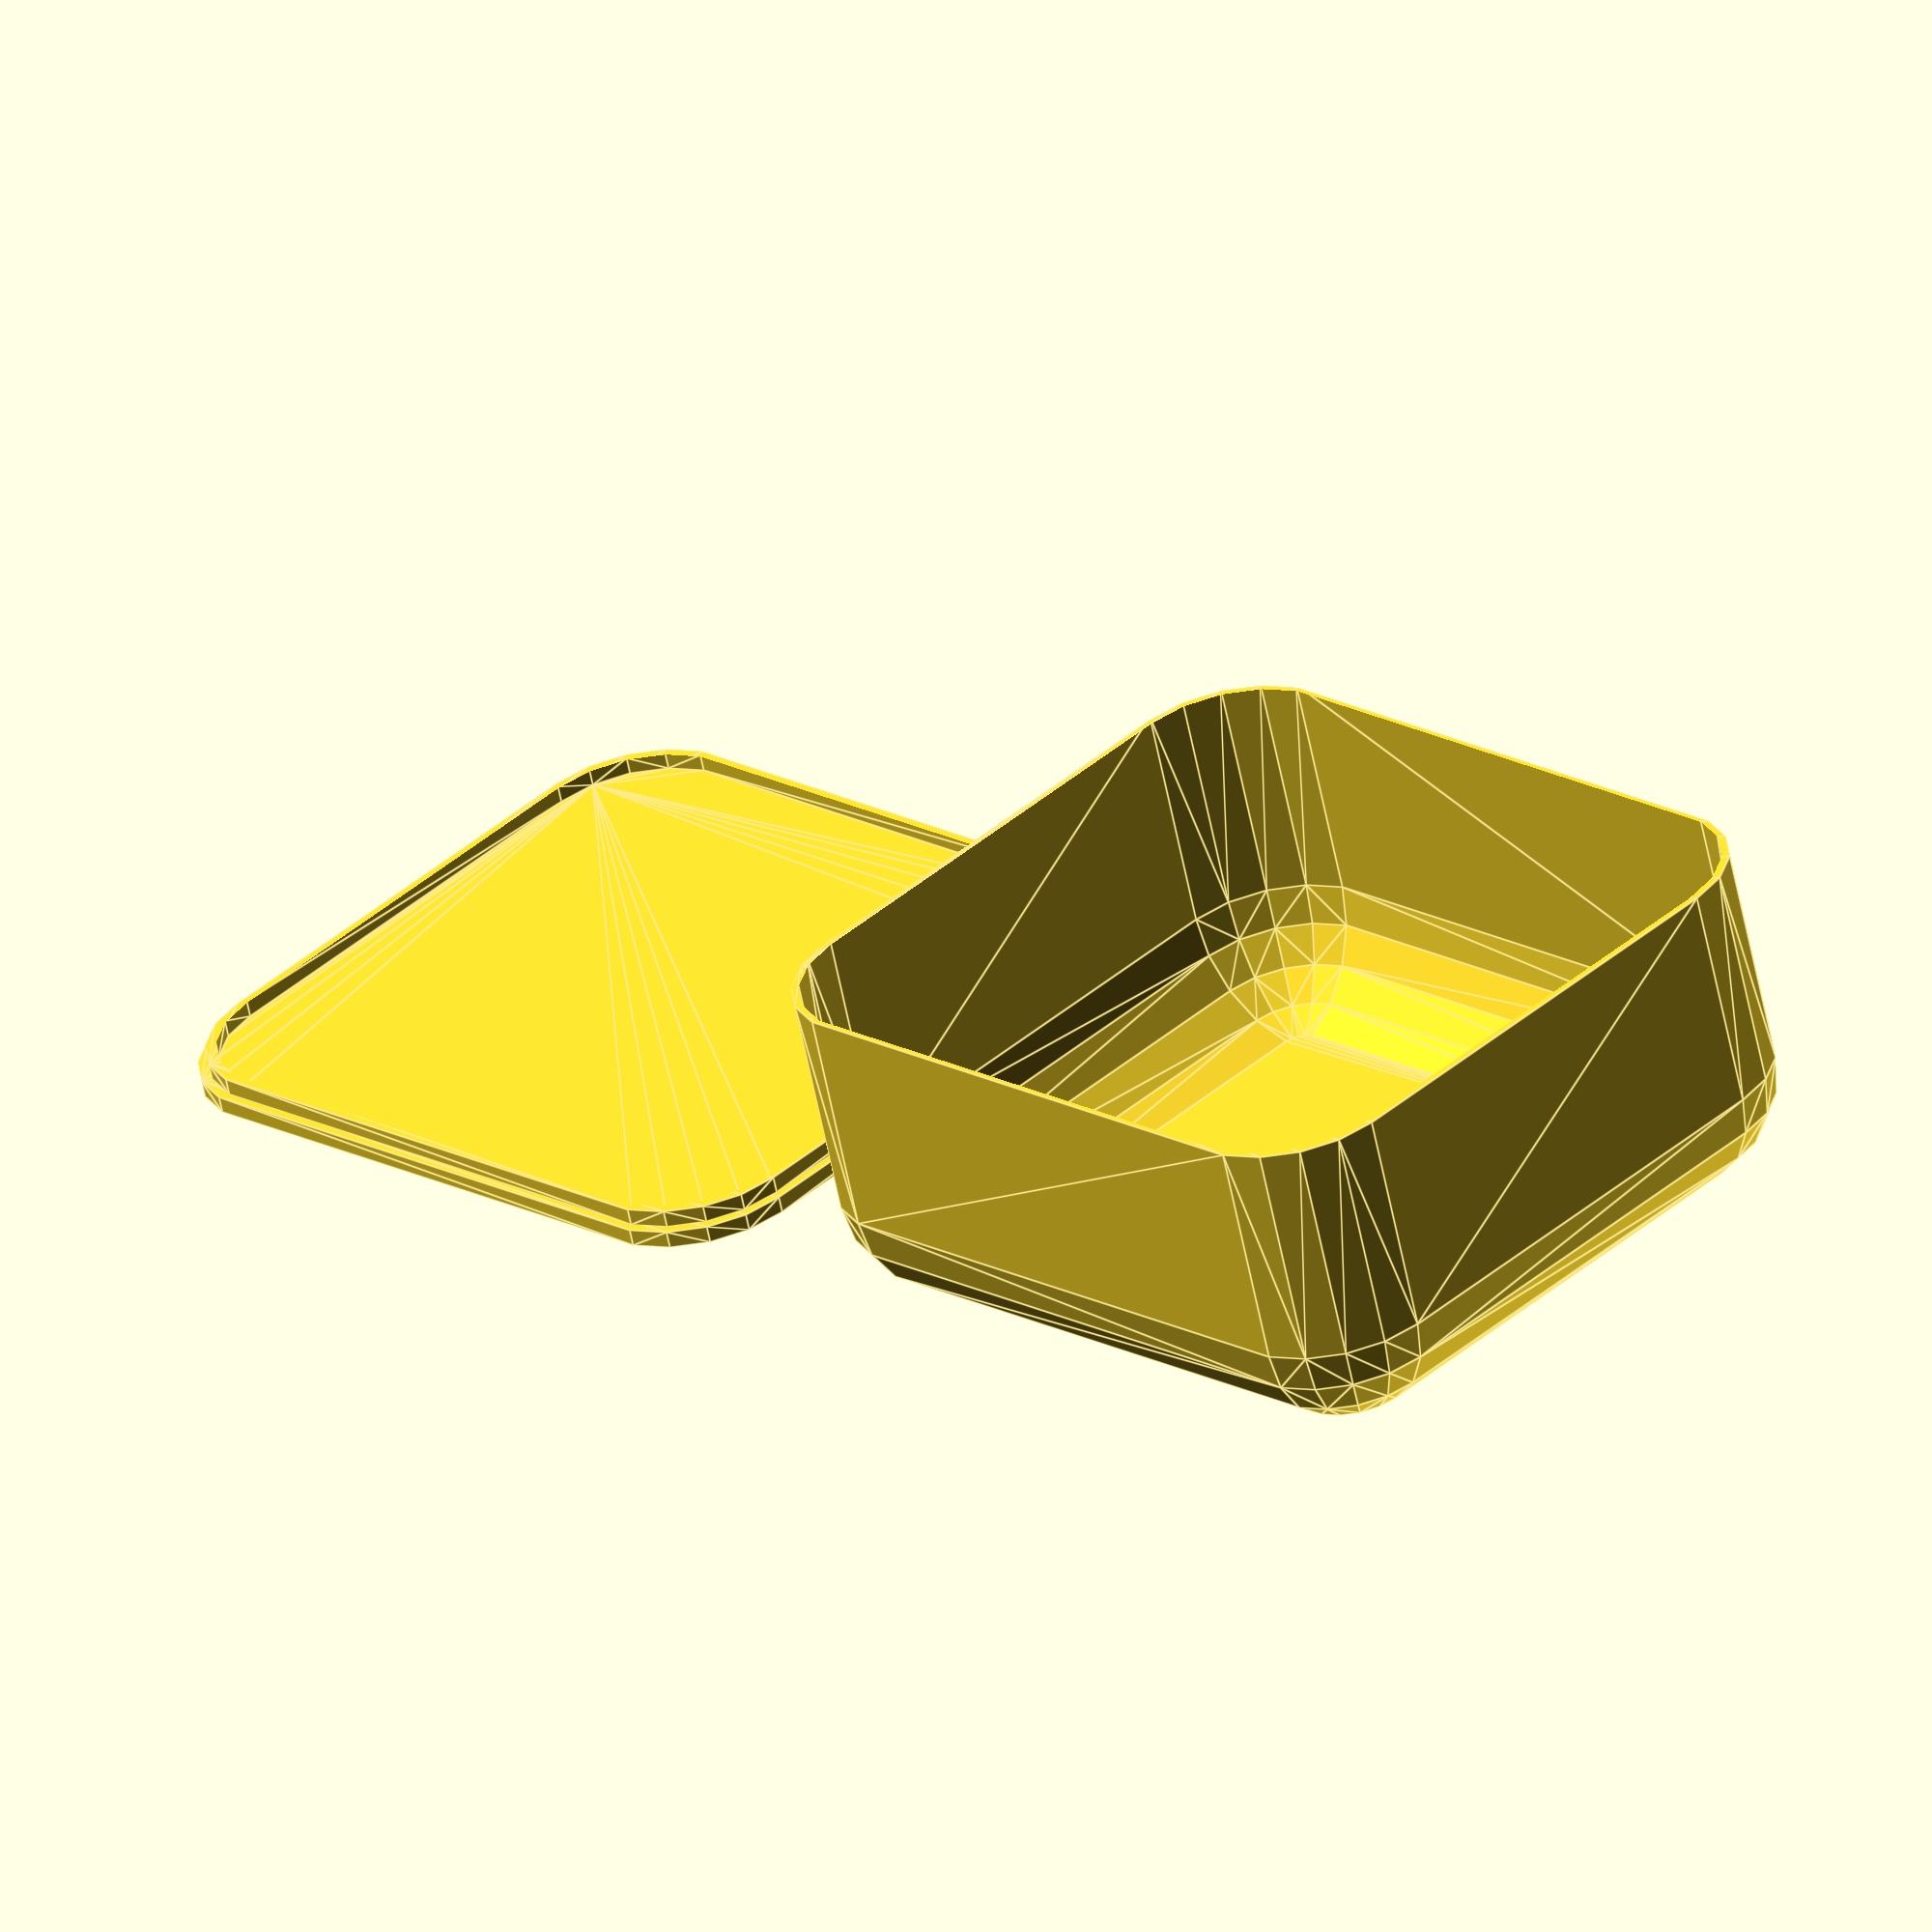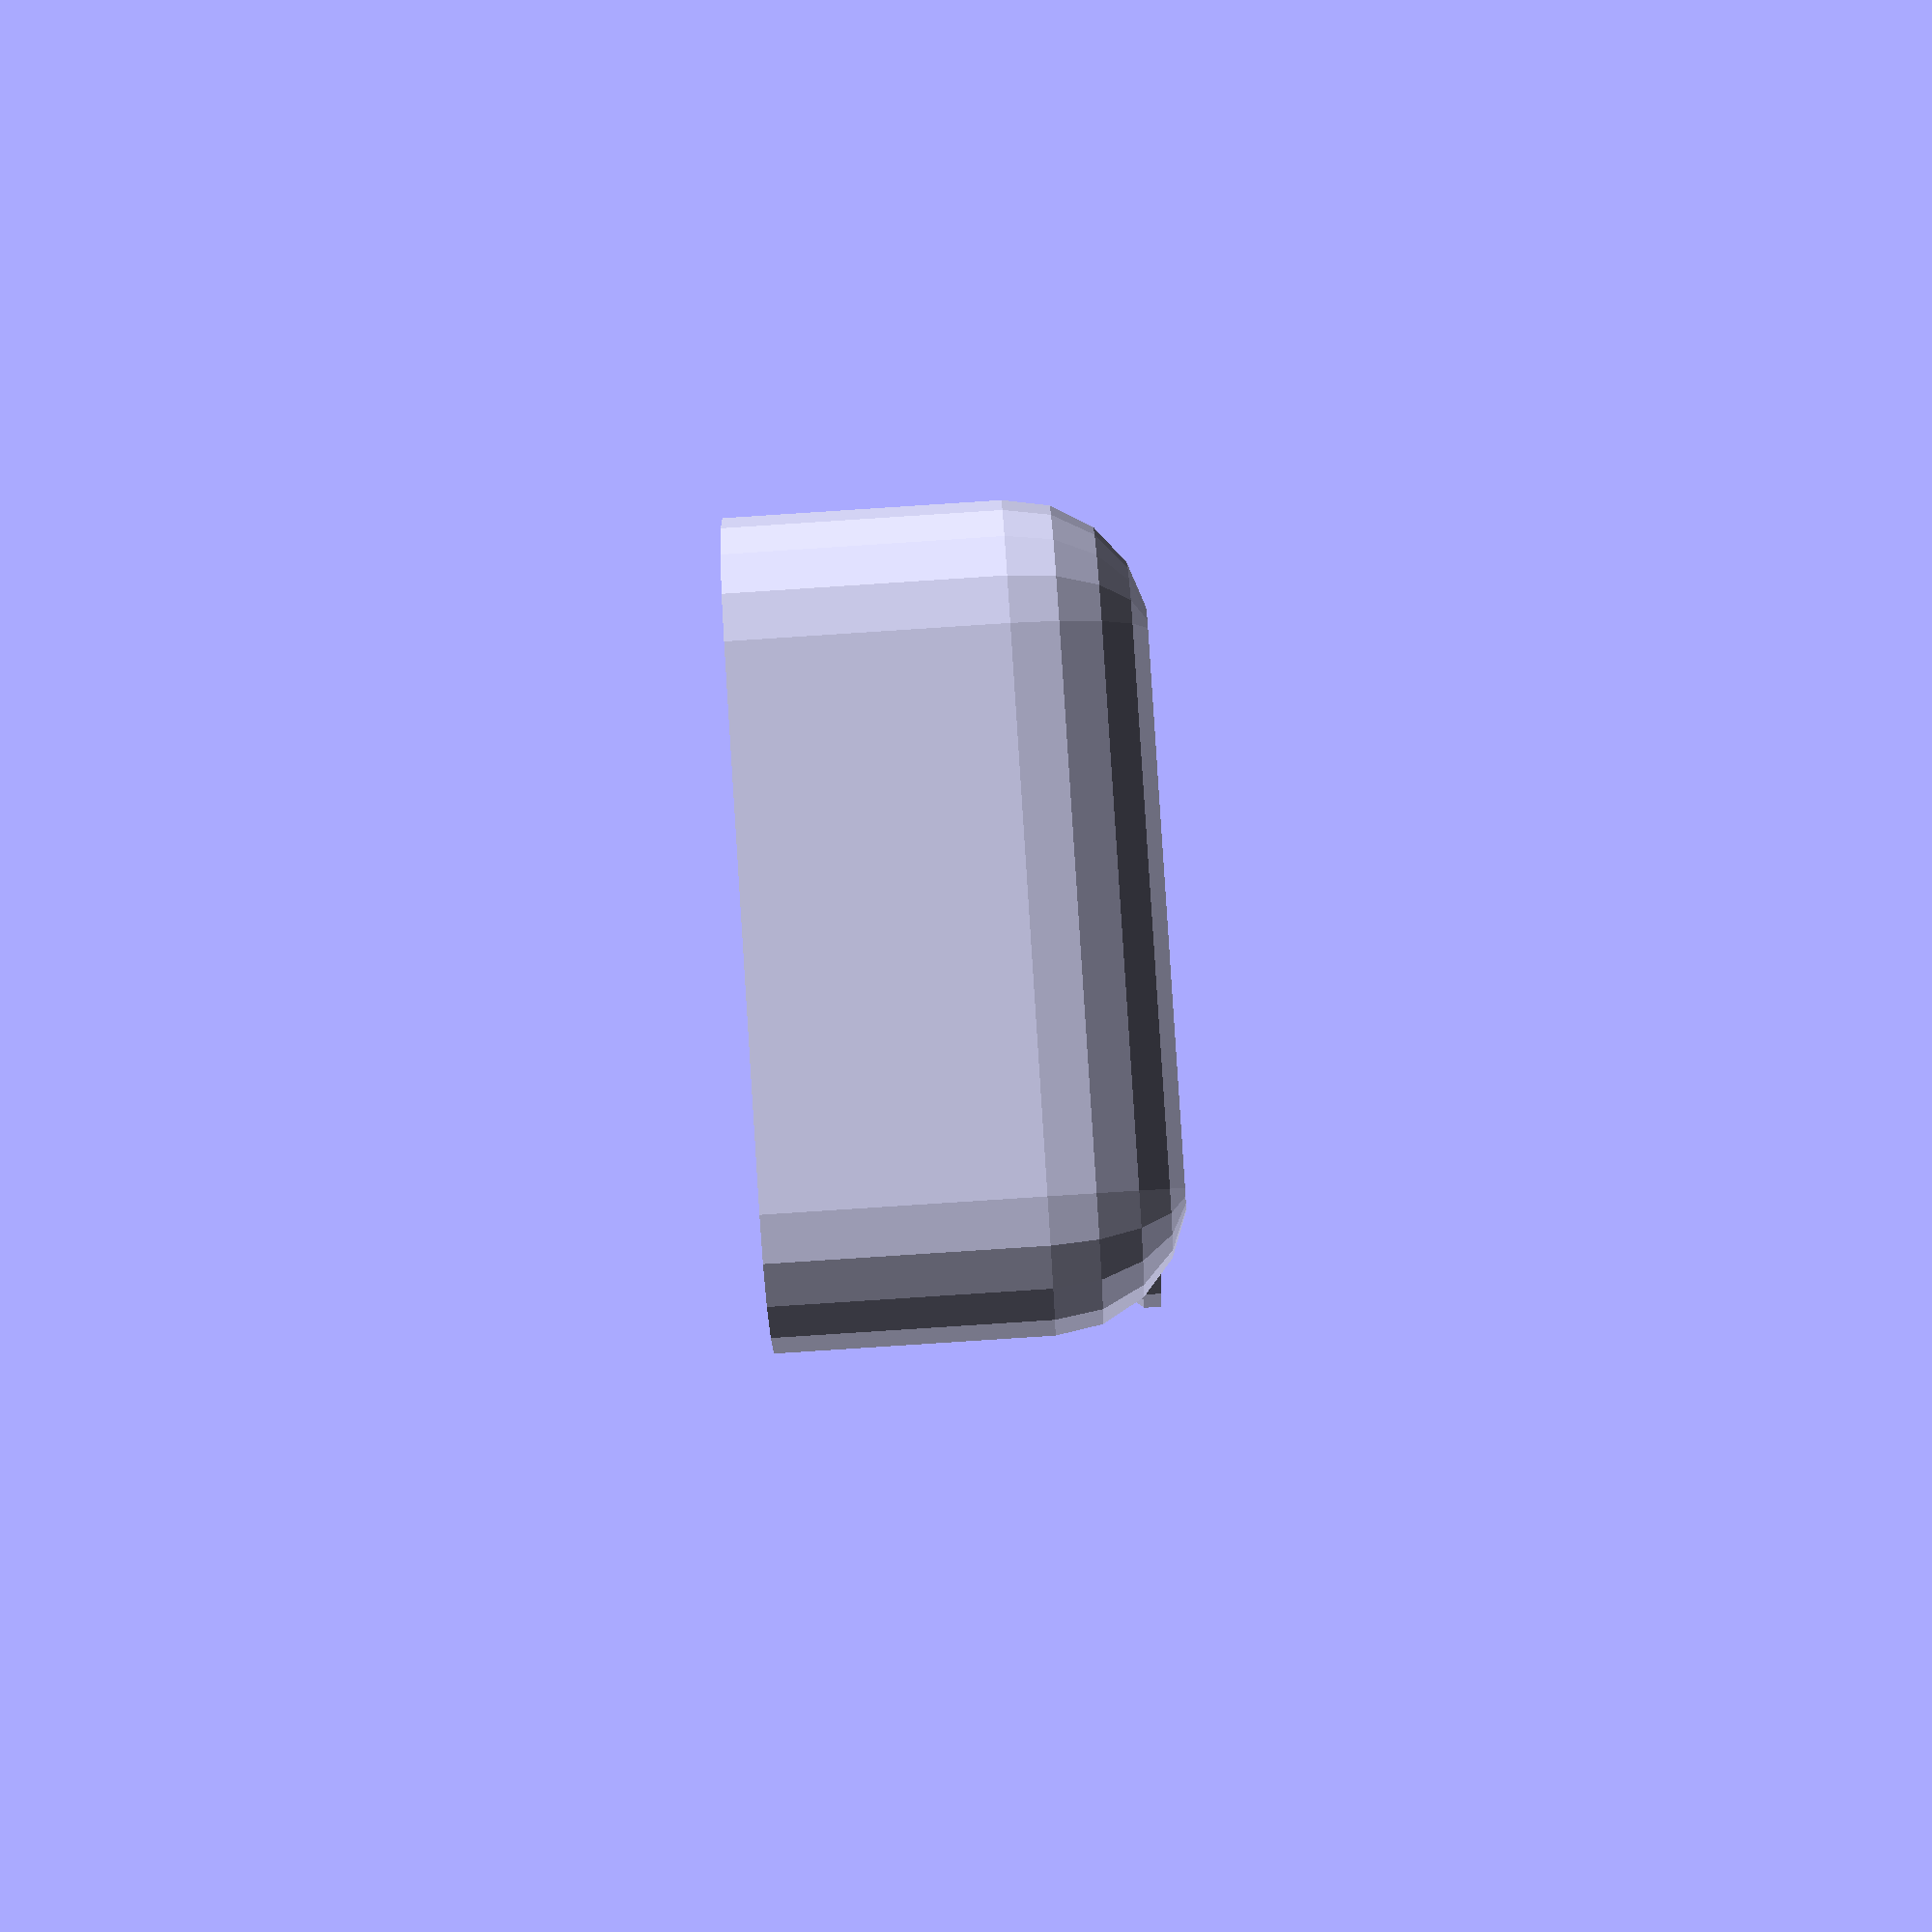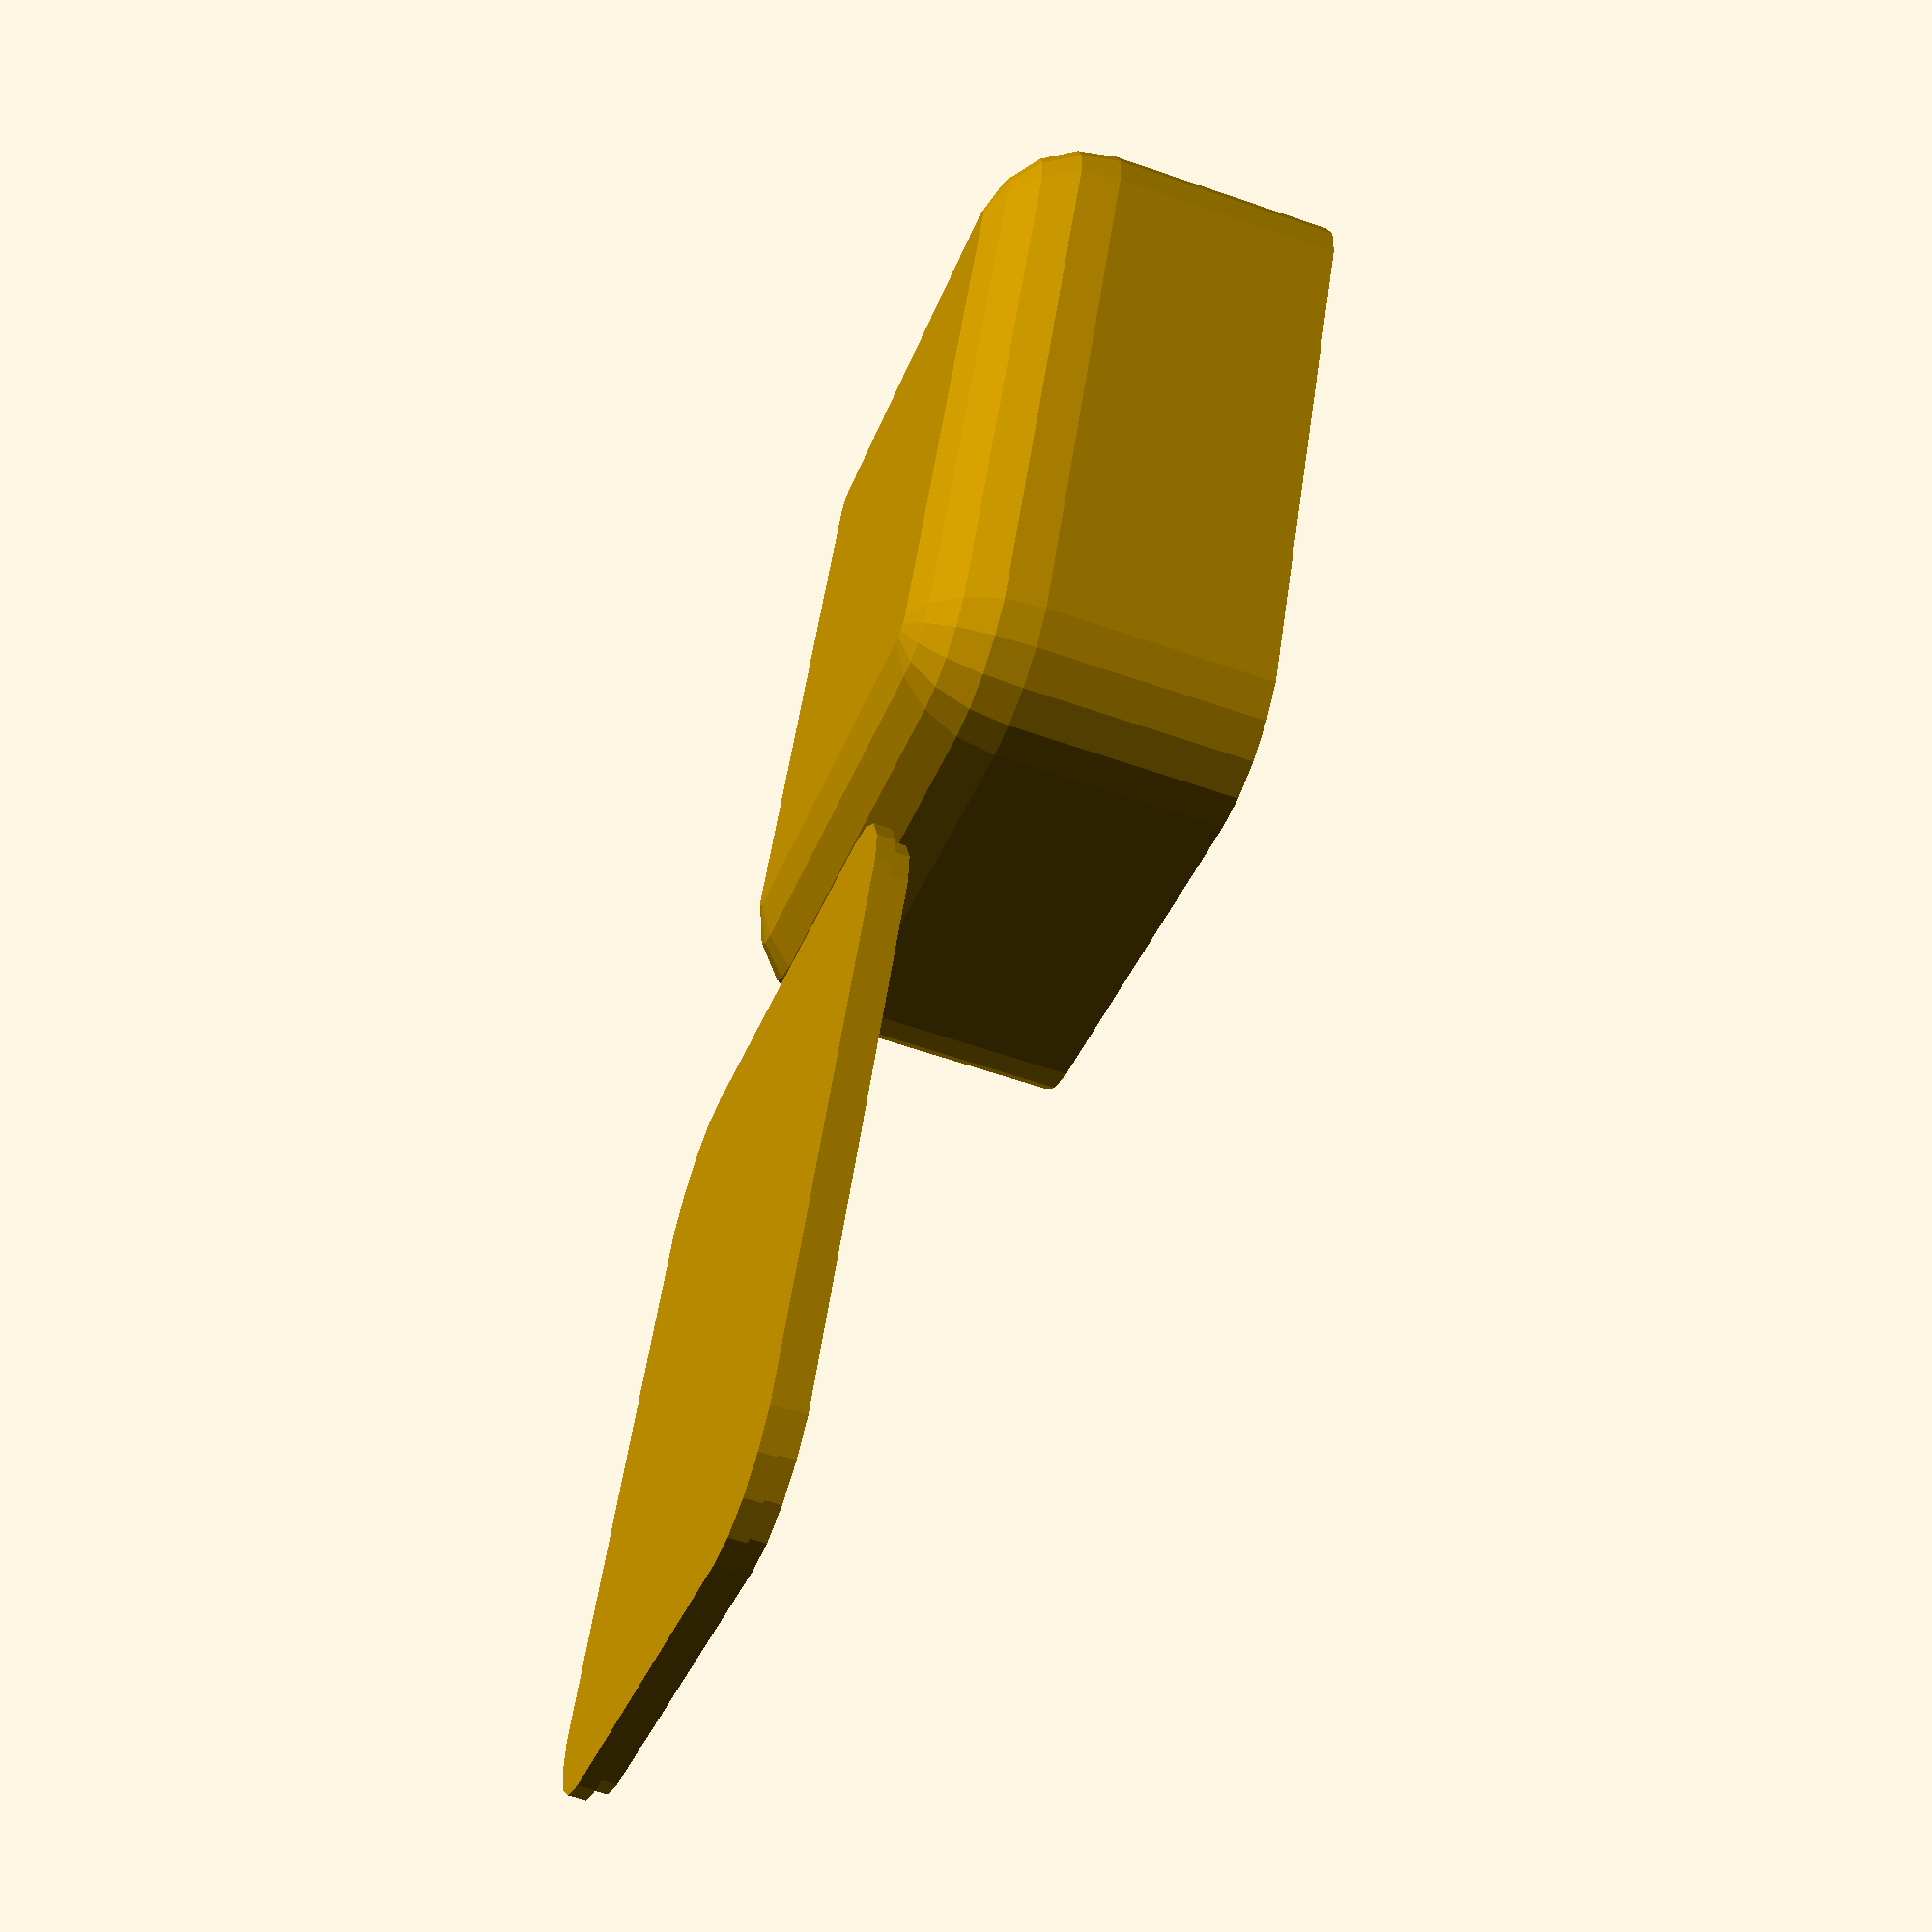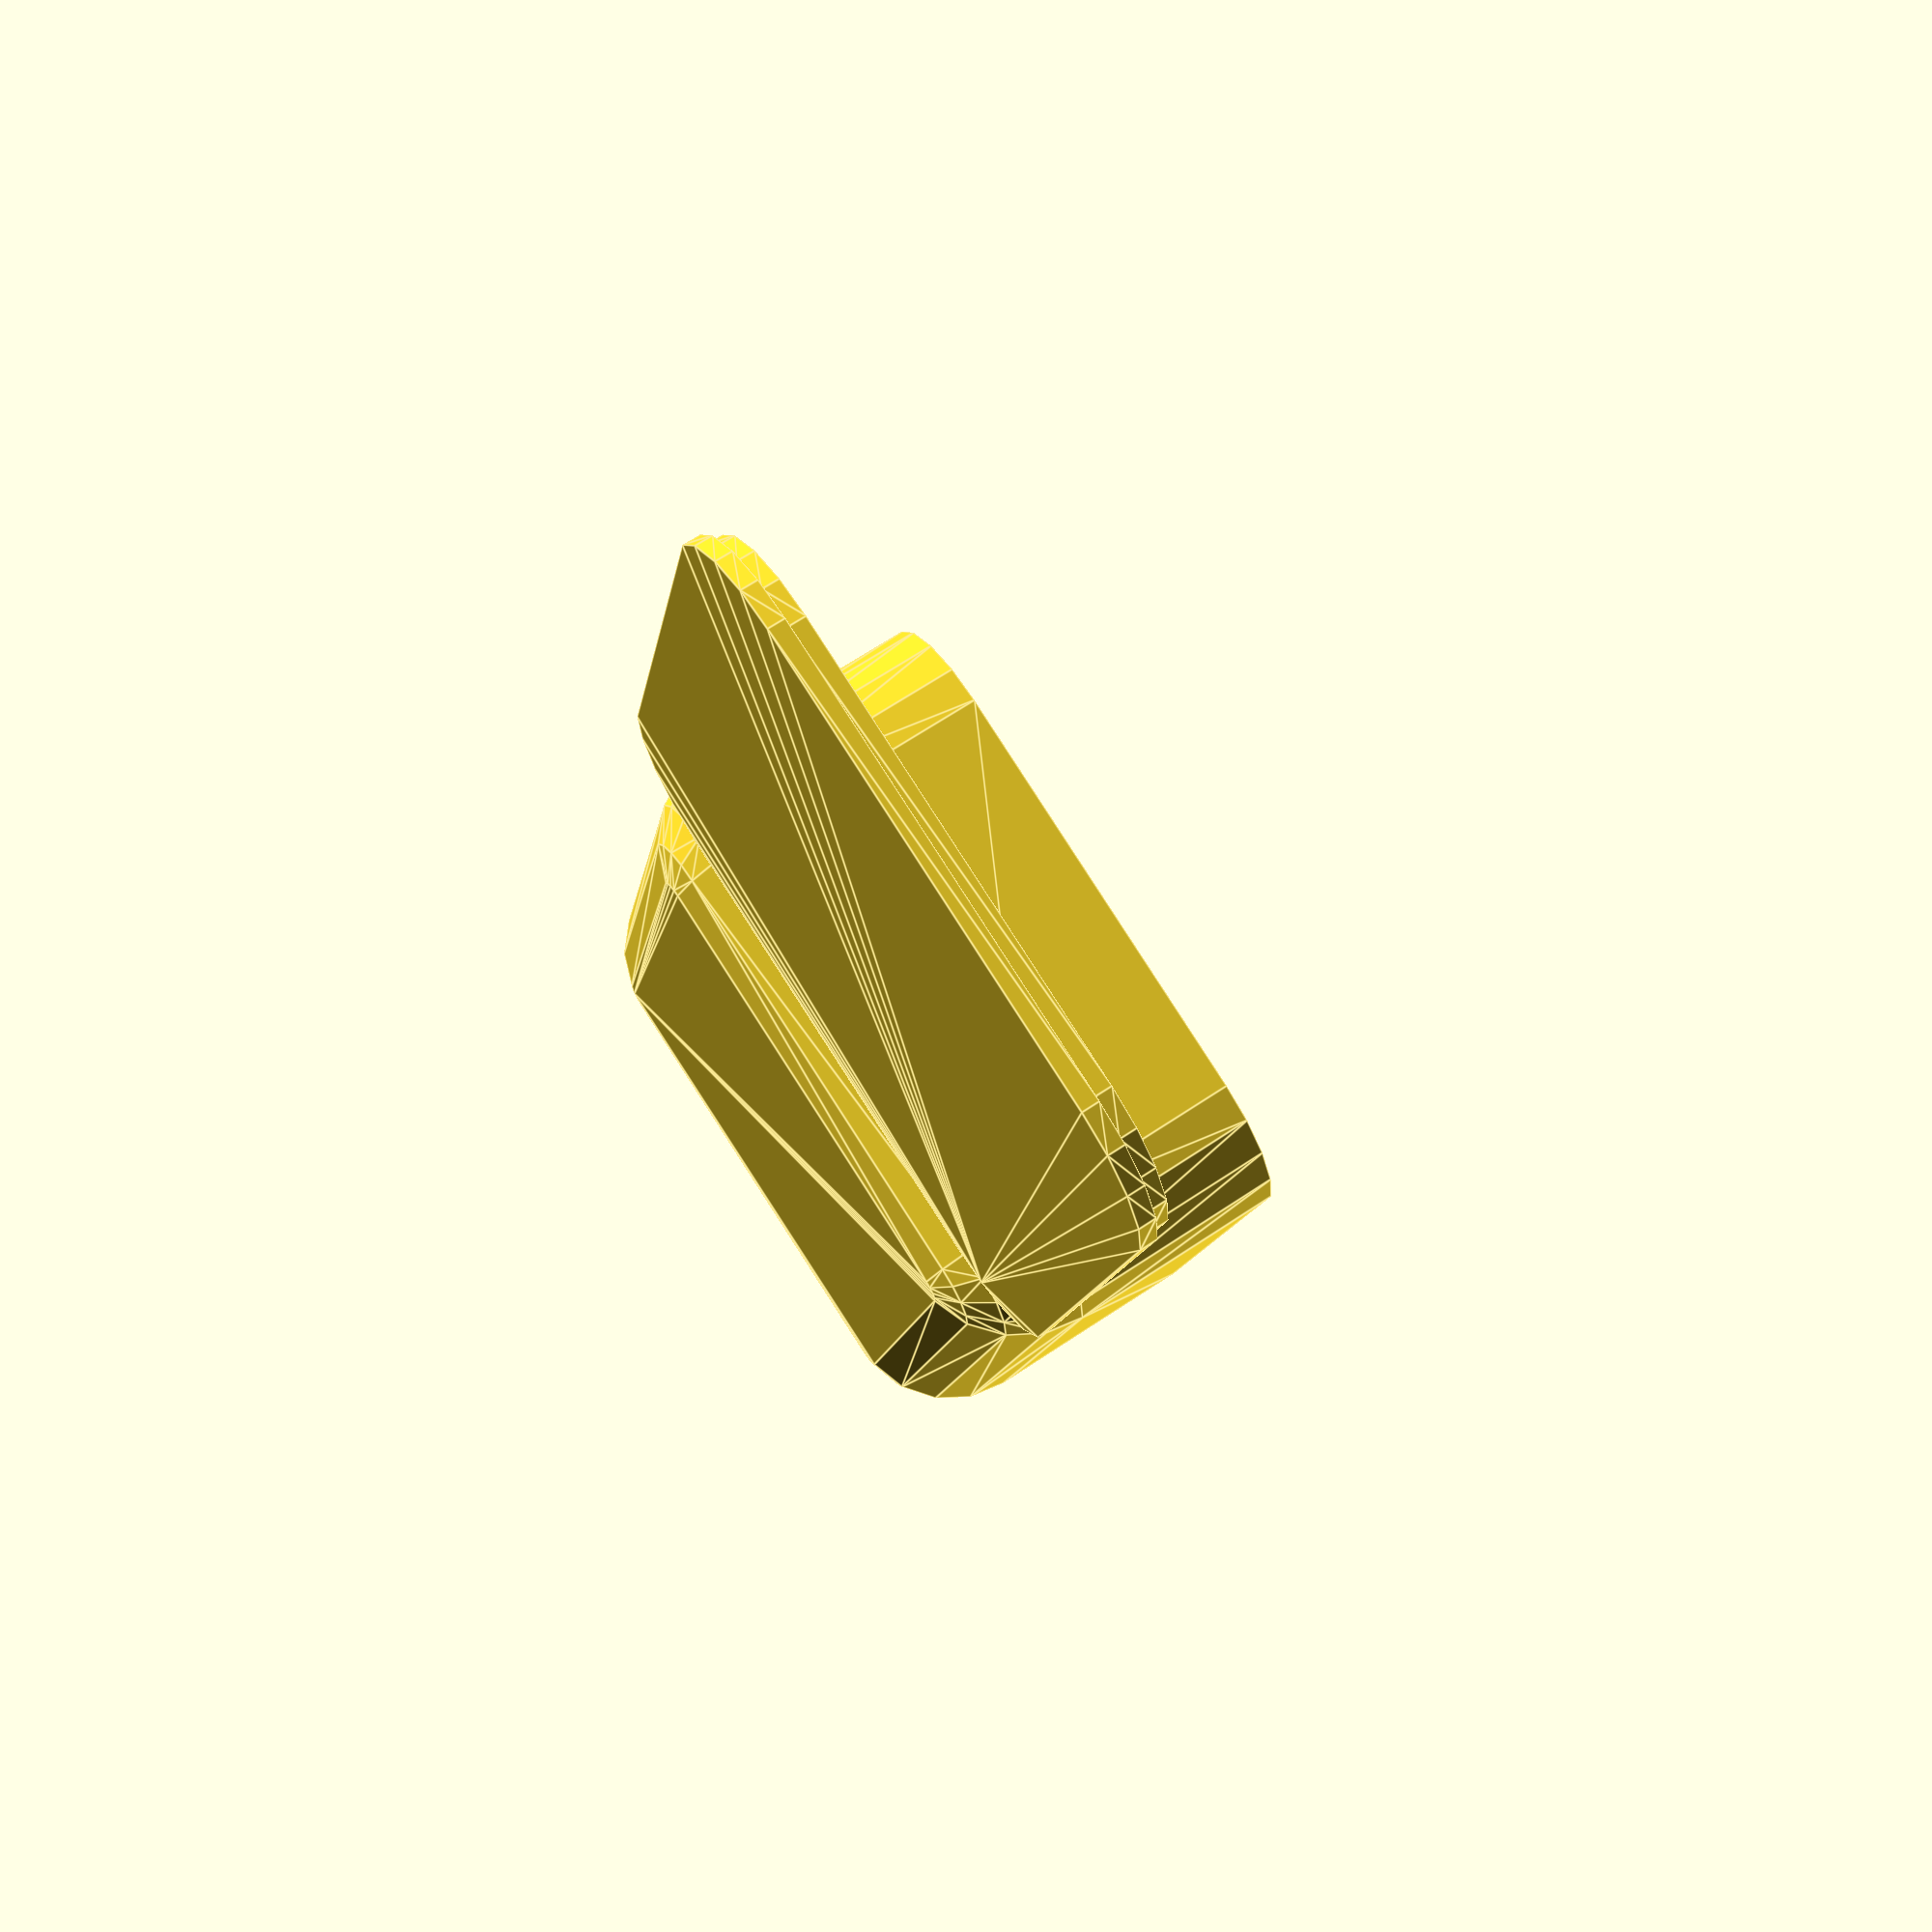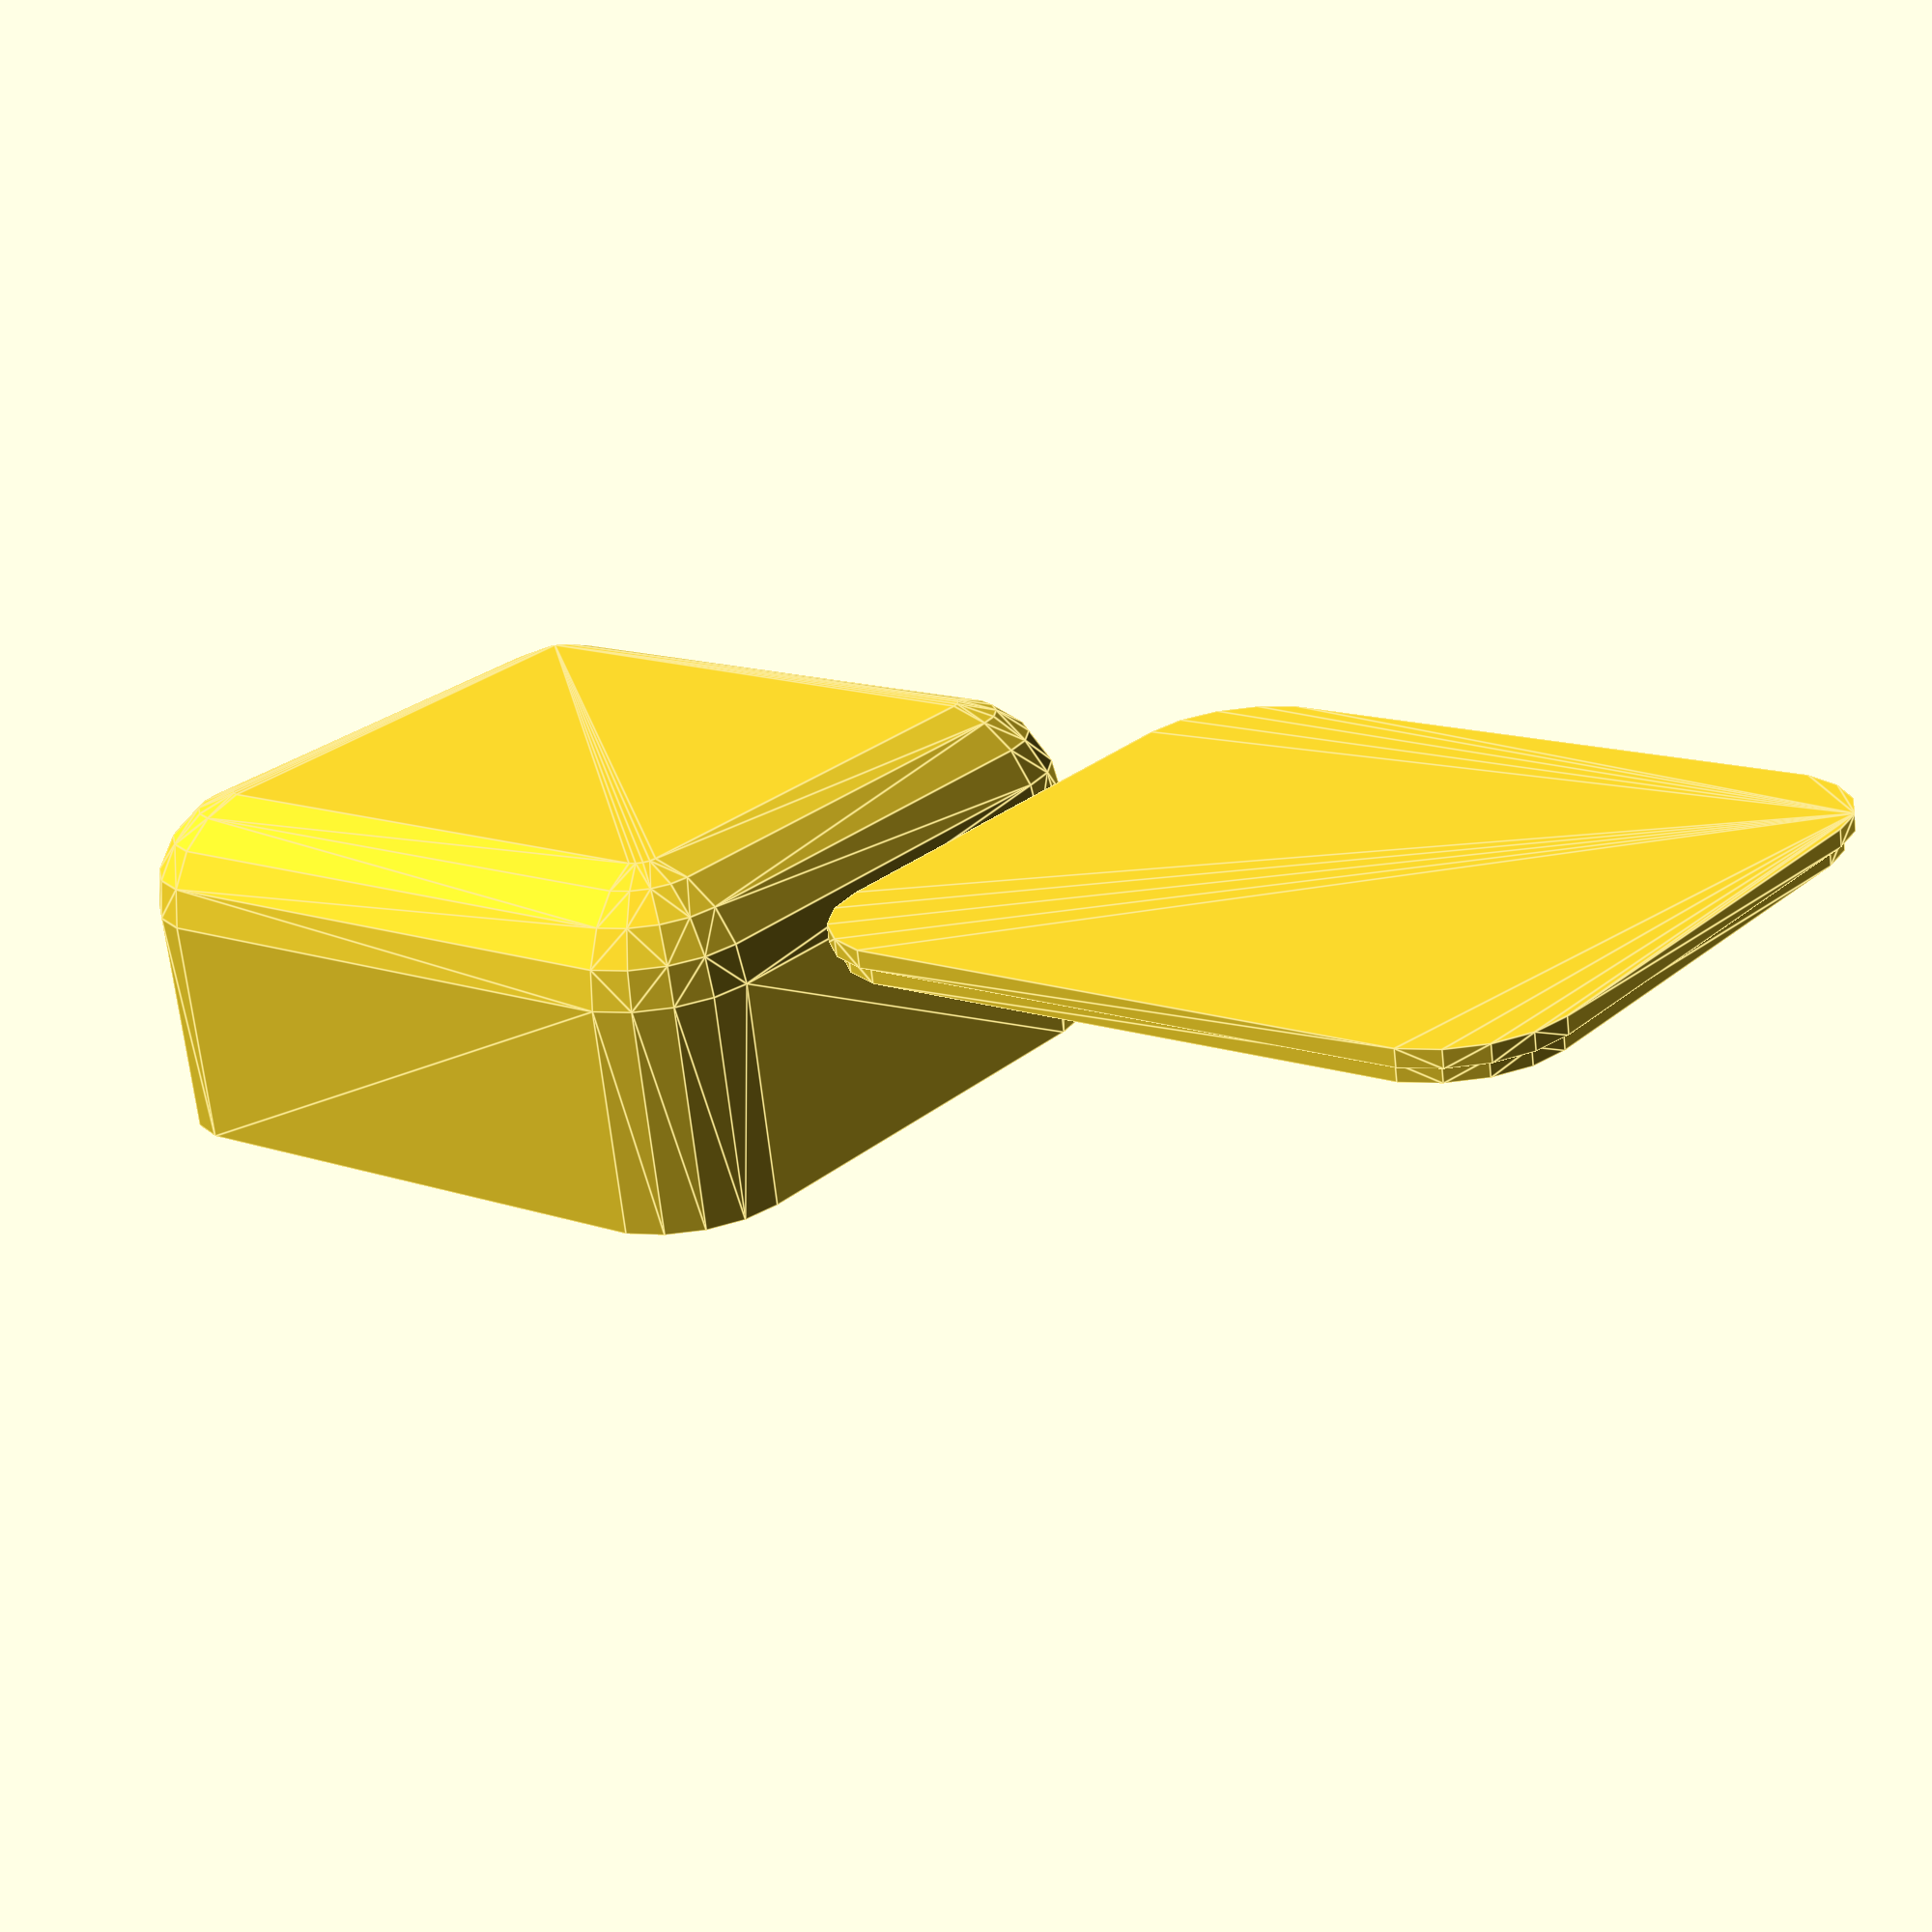
<openscad>
/* [Box Dimensions] */

edge_style = 1; // [1: Rounded, 0: Sharp]

detail = 5; // [1,2,3,4,5,6,7,8,9,10]
$fs = 11 - detail;

// Width
box_width = 110;

// Depth
box_depth = 100;

// Height
box_height = 50;

// Corner radius
radius = 100;


// Wall Thickness
box_thickness = 1;

// Show Box, Lid or both
toggle_display =  0; // [0:Both, 1:Box, 2:Lid]




/* [Lid] */

// Lid Height
lid_height = 5;

// Lid Tolerance
lid_tolerance = 0.2;



/* [Hidden] */

box_radius = min(box_width/3,box_height/3,box_depth/3, radius);

box_size = [box_width,box_depth,box_height];
lid_size = [box_width, box_depth, lid_height];

if(toggle_display != 2) Box(size=box_size, radius=box_radius, wallWidth=box_thickness);
translate([toggle_display!=2 ? box_width*1.2 : 0,0,0]) if(toggle_display!=1) Lid(size=lid_size, wallWidth=box_thickness, radius=box_radius, tolerance=lid_tolerance);
    

module my_cube(size, radius, center, apply_to){
    if(edge_style){
        roundedcube(size=size,radius=radius,center=center,apply_to=apply_to);
    } else {
        cube(size=size,center=center);
    }
}

module Lid(size=[100,50,5], wallWidth=1, radius=5, tolerance=1){
    dw = (wallWidth+tolerance)*2;
    qw = (wallWidth+tolerance)*4;
    translate([0,0,size[2]/2/2])
    difference(){
        union(){
            resize([size[0],size[1],size[2]*0.5])
            my_cube(size=size, radius=radius, apply_to="z", center=true);
            translate([0,0,size[2]*0.5])
            resize([size[0]-dw,size[1]-dw,size[2]*0.5])
            my_cube(size=size, radius=radius, apply_to="z", center=true);
        }
        translate([0,0,size[2]*0.55])
        resize([size[0]-qw,size[1]-qw,size[2]/2])
        my_cube(size=size, radius=radius, apply_to="z", center=true);
        
    }
}

module Box(size=[100,50,30], wallWidth=1, radius=5){
    dw = wallWidth*2;
    translate([0,0,size[2]/2])
    difference(){
        my_cube(size=size, radius=radius, apply_to="zmin", center=true);
        resize([size[0]-dw,size[1]-dw,size[2]])
        translate([0,0,wallWidth])
            my_cube(size=size, radius=radius, apply_to="zmin", center=true);
    }
    
}



module roundedcube(size = [1, 1, 1], center = false, radius = 0.5, apply_to = "all") {
	// If single value, convert to [x, y, z] vector
	size = (size[0] == undef) ? [size, size, size] : size;

	translate_min = radius;
	translate_xmax = size[0] - radius;
	translate_ymax = size[1] - radius;
	translate_zmax = size[2] - radius;

	diameter = radius * 2;

	obj_translate = (center == false) ?
		[0, 0, 0] : [
			-(size[0] / 2),
			-(size[1] / 2),
			-(size[2] / 2)
		];

	translate(v = obj_translate) {
		hull() {
			for (translate_x = [translate_min, translate_xmax]) {
				x_at = (translate_x == translate_min) ? "min" : "max";
				for (translate_y = [translate_min, translate_ymax]) {
					y_at = (translate_y == translate_min) ? "min" : "max";
					for (translate_z = [translate_min, translate_zmax]) {
						z_at = (translate_z == translate_min) ? "min" : "max";

						translate(v = [translate_x, translate_y, translate_z])
						if (
							(apply_to == "all") ||
							(apply_to == "xmin" && x_at == "min") || (apply_to == "xmax" && x_at == "max") ||
							(apply_to == "ymin" && y_at == "min") || (apply_to == "ymax" && y_at == "max") ||
							(apply_to == "zmin" && z_at == "min") || (apply_to == "zmax" && z_at == "max")
						) {
							sphere(r = radius);
						} else {
							rotate = 
								(apply_to == "xmin" || apply_to == "xmax" || apply_to == "x") ? [0, 90, 0] : (
								(apply_to == "ymin" || apply_to == "ymax" || apply_to == "y") ? [90, 90, 0] :
								[0, 0, 0]
							);
							rotate(a = rotate)
							cylinder(h = diameter, r = radius, center = true);
						}
					}
				}
			}
		}
	}
}
</openscad>
<views>
elev=240.2 azim=44.4 roll=168.8 proj=o view=edges
elev=85.3 azim=262.4 roll=93.7 proj=p view=wireframe
elev=59.5 azim=65.4 roll=250.3 proj=p view=wireframe
elev=112.9 azim=76.4 roll=303.9 proj=p view=edges
elev=248.6 azim=322.0 roll=353.6 proj=p view=edges
</views>
